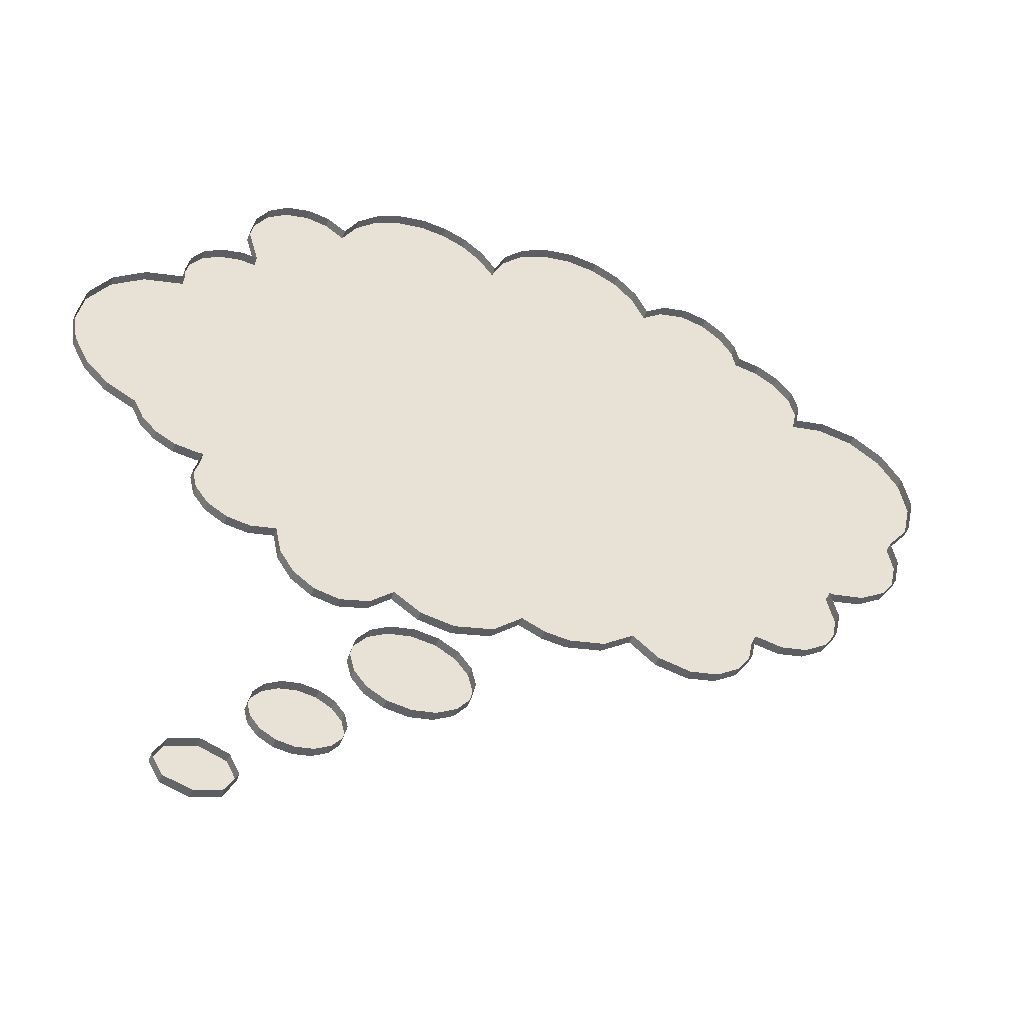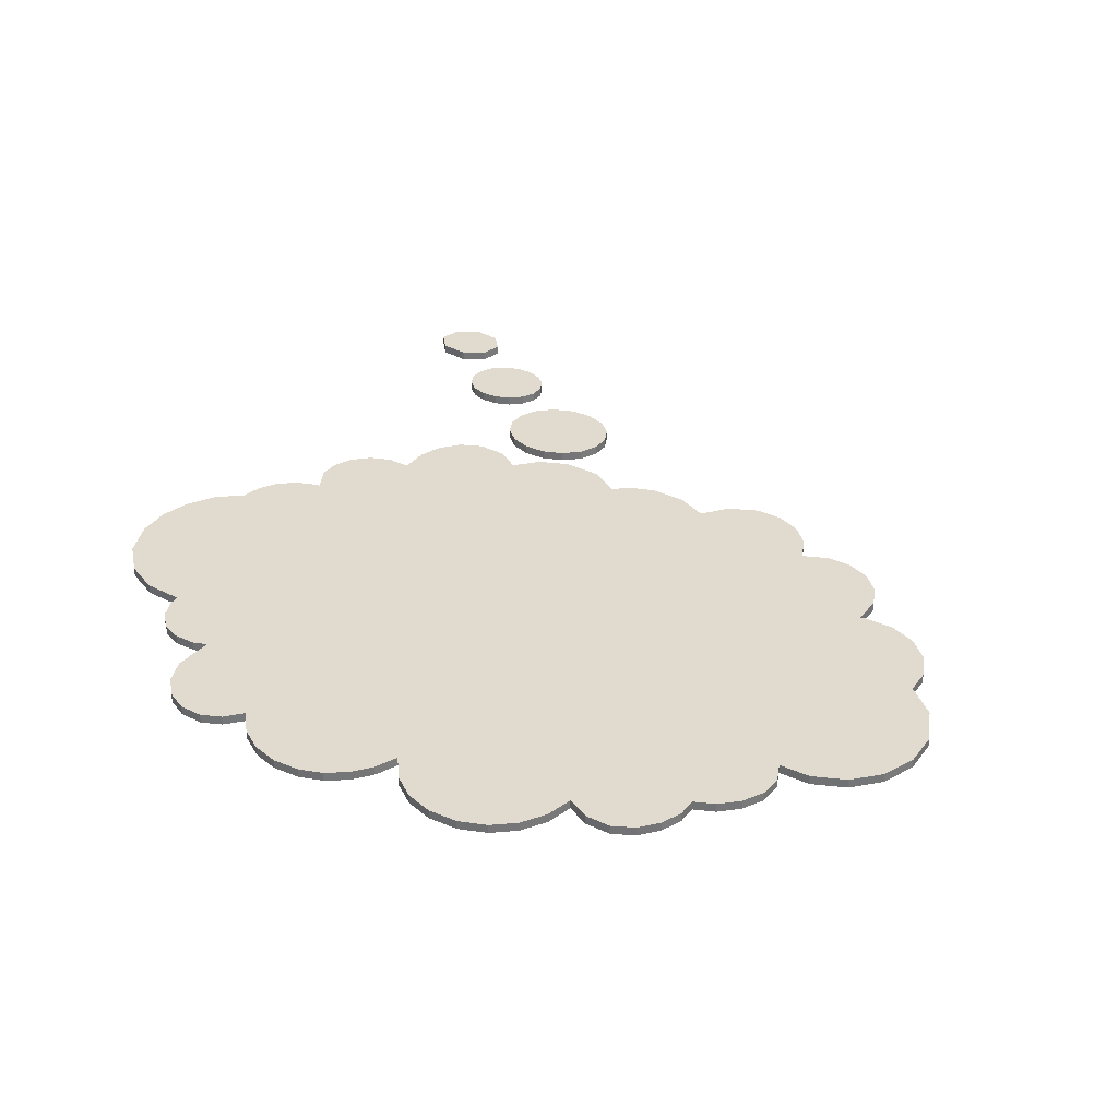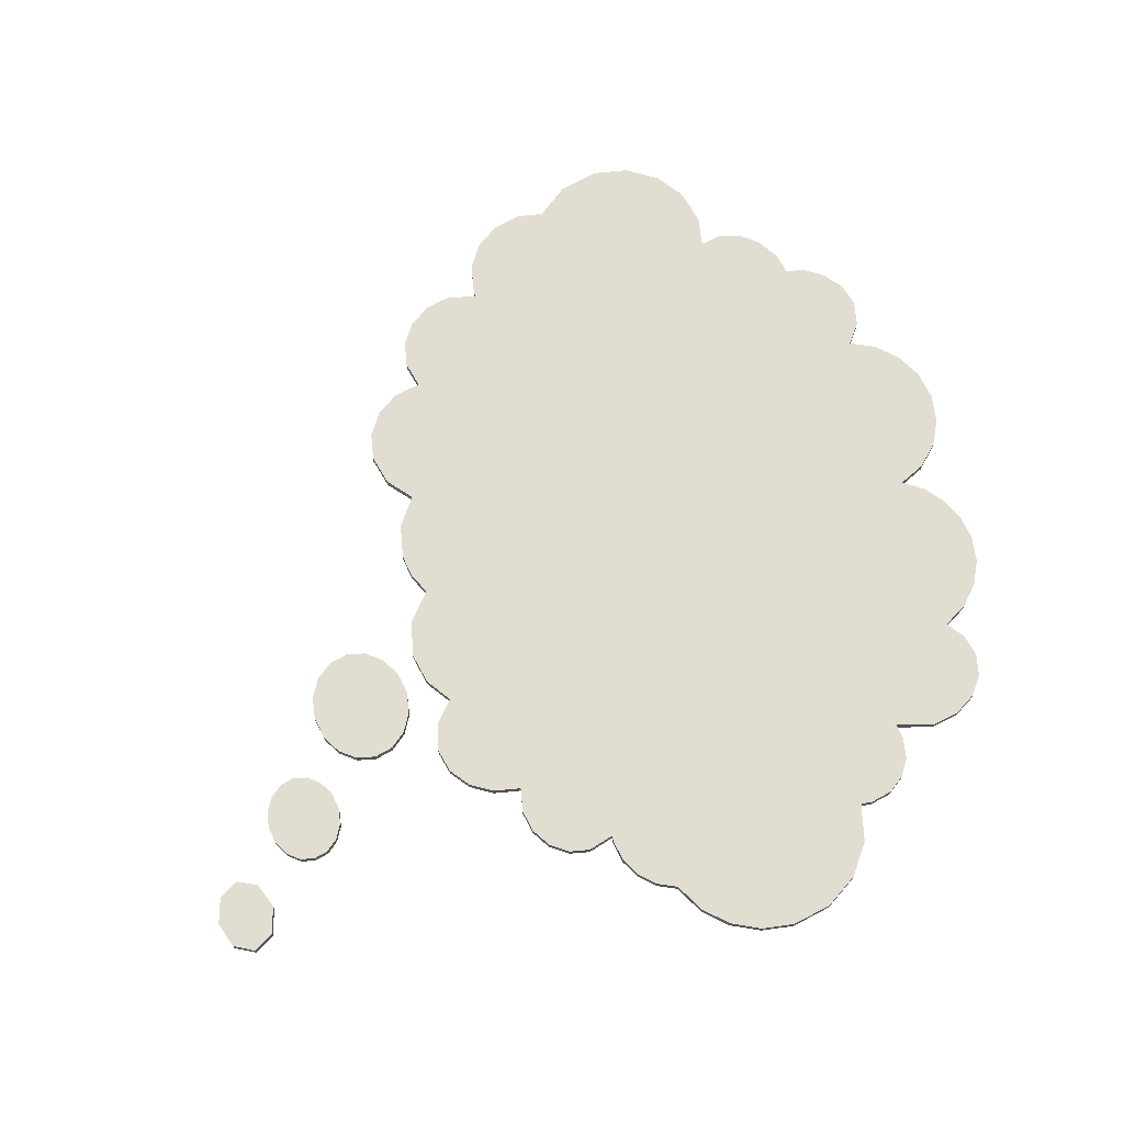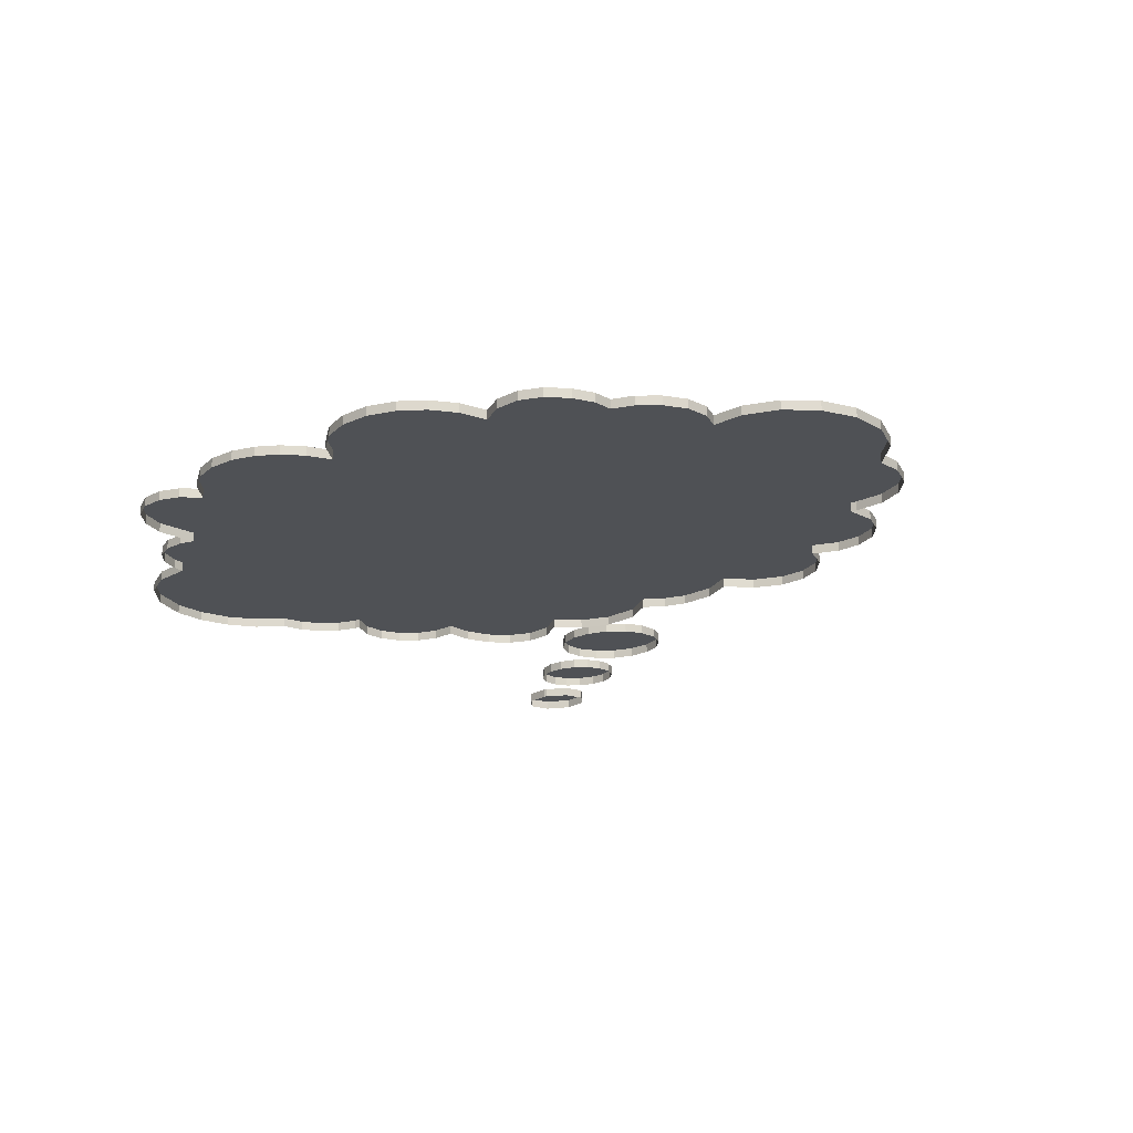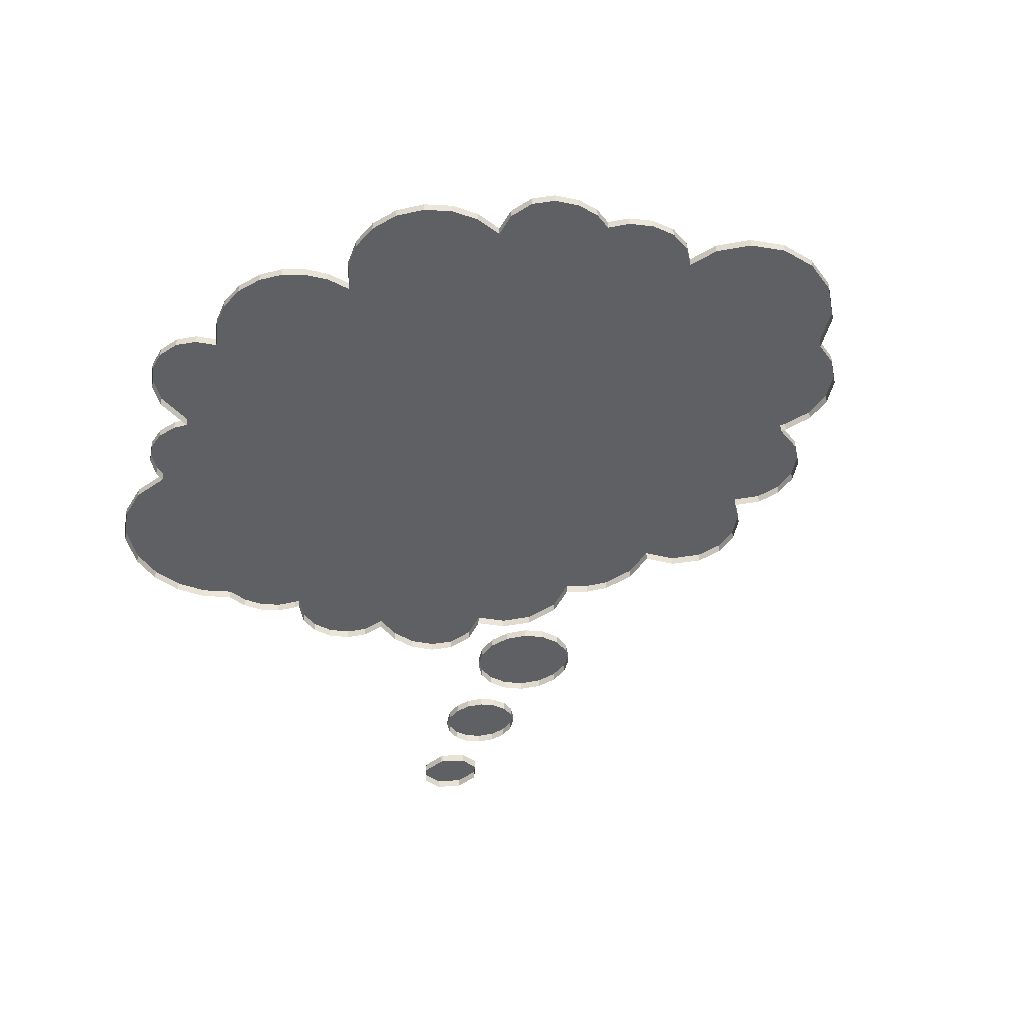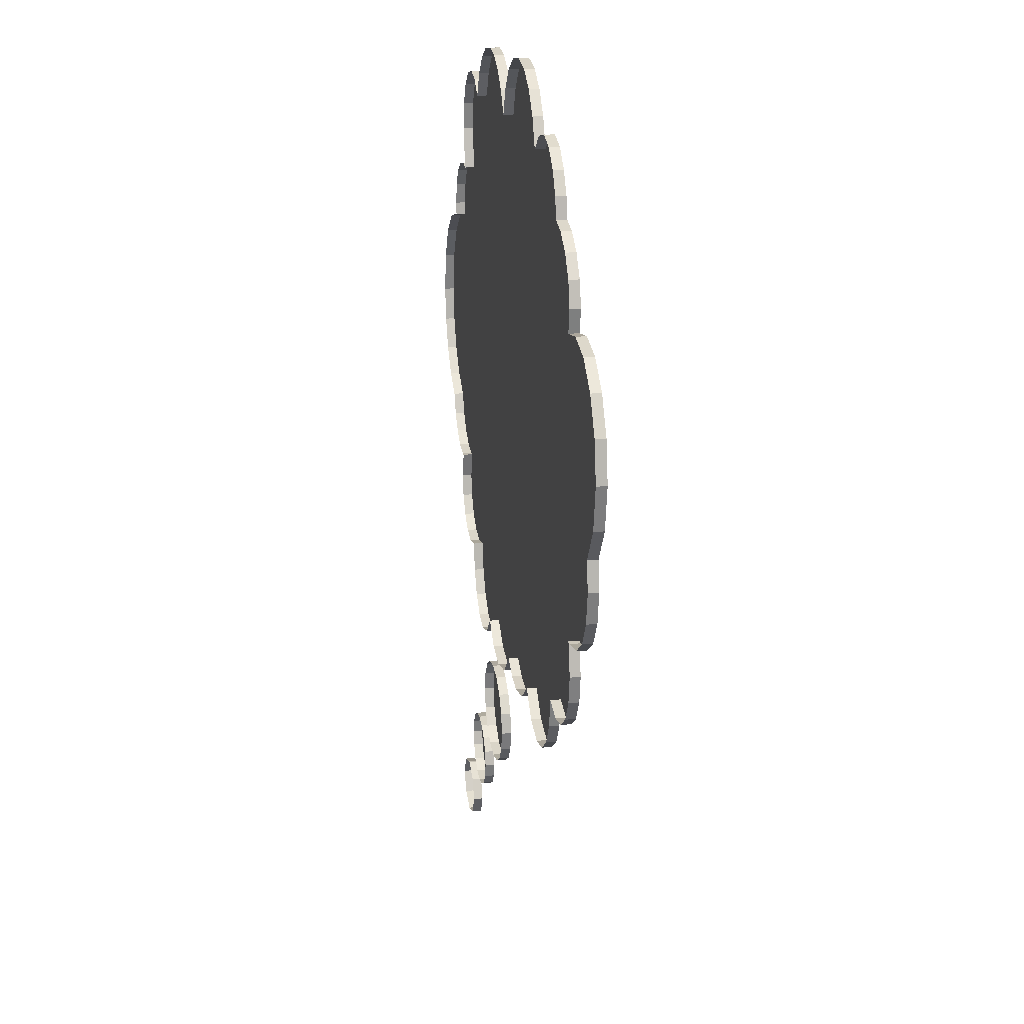
<metadata>
{"format":"obj","ext":"obj","renderer":"f3d","projection":"perspective","resolution":1024,"background":"white","views":[{"elev":-48.4,"azim":-19.7,"up":"+Z"},{"elev":33.5,"azim":20.5,"up":"+Y"},{"elev":68.8,"azim":-107.0,"up":"+Y"},{"elev":-19.6,"azim":31.9,"up":"+Y"},{"elev":-45.0,"azim":23.8,"up":"+Y"},{"elev":19.3,"azim":81.0,"up":"+Z"}]}
</metadata>
<code>
o Body4
v 0.3587 0.1 4.642
v 0.08293 0.1 4.497
v 0.08293 0 4.497
v 0.3587 0 4.642
v -0.1306 0.1 4.274
v -0.1306 0 4.274
v -0.2613 0.1 3.989
v -0.2613 0 3.989
v -0.4184 0.1 4.207
v -0.4184 0 4.207
v -0.6233 0.1 4.372
v -0.6233 0 4.372
v -0.8637 0.1 4.476
v -0.8637 0 4.476
v -1.127 0.1 4.513
v -1.127 0 4.513
v -1.422 0.1 4.466
v -1.422 0 4.466
v -1.685 0.1 4.336
v -1.685 0 4.336
v -1.898 0.1 4.133
v -1.898 0 4.133
v -2.045 0.1 3.869
v -2.045 0 3.869
v -2.245 0.1 4.01
v -2.245 0 4.01
v -2.475 0.1 4.059
v -2.475 0 4.059
v -2.722 0.1 4.001
v -2.722 0 4.001
v -2.924 0.1 3.846
v -2.924 0 3.846
v -3.06 0.1 3.615
v -3.06 0 3.615
v -3.111 0.1 3.332
v -3.111 0 3.332
v -2.996 0.1 2.916
v -2.996 0 2.916
v -3.157 0.1 2.937
v -3.157 0 2.937
v -3.386 0.1 2.892
v -3.386 0 2.892
v -3.573 0.1 2.769
v -3.573 0 2.769
v -3.7 0.1 2.587
v -3.7 0 2.587
v -3.746 0.1 2.363
v -3.746 0 2.363
v -3.733 0.1 2.238
v -3.733 0 2.238
v -4.143 0.1 2.131
v -4.143 0 2.131
v -4.474 0.1 1.884
v -4.474 0 1.884
v -4.696 0.1 1.531
v -4.696 0 1.531
v -4.777 0.1 1.105
v -4.777 0 1.105
v -4.722 0.1 0.7533
v -4.722 0 0.7533
v -4.568 0.1 0.443
v -4.568 0 0.443
v -4.33 0.1 0.1951
v -4.33 0 0.1951
v -4.023 0.1 0.03025
v -4.023 0 0.03025
v -3.924 0.1 -0.1792
v -3.924 0 -0.1792
v -3.767 0.1 -0.3423
v -3.767 0 -0.3423
v -3.567 0.1 -0.4481
v -3.567 0 -0.4481
v -3.339 0.1 -0.4859
v -3.339 0 -0.4859
v -3.277 0.1 -0.482
v -3.277 0 -0.482
v -3.354 0.1 -0.7584
v -3.354 0 -0.7584
v -3.307 0.1 -0.9791
v -3.307 0 -0.9791
v -3.172 0.1 -1.166
v -3.172 0 -1.166
v -2.97 0.1 -1.291
v -2.97 0 -1.291
v -2.732 0.1 -1.334
v -2.732 0 -1.334
v -2.473 0.1 -1.28
v -2.473 0 -1.28
v -2.414 0.1 -1.573
v -2.414 0 -1.573
v -2.267 0.1 -1.812
v -2.267 0 -1.812
v -2.052 0.1 -1.972
v -2.052 0 -1.972
v -1.792 0.1 -2.03
v -1.792 0 -2.03
v -1.497 0.1 -1.954
v -1.497 0 -1.954
v -1.261 0.1 -1.74
v -1.261 0 -1.74
v -0.9841 0.1 -1.931
v -0.9841 0 -1.931
v -0.6421 0.1 -1.999
v -0.6421 0 -1.999
v -0.2419 0.1 -1.905
v -0.2419 0 -1.905
v 0.05183 0.1 -1.646
v 0.05183 0 -1.646
v 0.2871 0.1 -1.752
v 0.2871 0 -1.752
v 0.5409 0.1 -1.789
v 0.5409 0 -1.789
v 0.9111 0.1 -1.71
v 0.9111 0 -1.71
v 1.223 0.1 -1.487
v 1.223 0 -1.487
v 1.49 0.1 -1.709
v 1.49 0 -1.709
v 1.828 0.1 -1.789
v 1.828 0 -1.789
v 2.123 0.1 -1.729
v 2.123 0 -1.729
v 2.363 0.1 -1.566
v 2.363 0 -1.566
v 2.525 0.1 -1.325
v 2.525 0 -1.325
v 2.584 0.1 -1.031
v 2.584 0 -1.031
v 2.584 0.1 -1.029
v 2.584 0 -1.029
v 2.872 0.1 -1.091
v 2.872 0 -1.091
v 3.145 0.1 -1.037
v 3.145 0 -1.037
v 3.377 0.1 -0.882
v 3.377 0 -0.882
v 3.531 0.1 -0.6515
v 3.531 0 -0.6515
v 3.585 0.1 -0.3794
v 3.585 0 -0.3794
v 3.51 0.1 -0.05856
v 3.51 0 -0.05856
v 3.57 0.1 -0.06056
v 3.57 0 -0.06056
v 3.894 0.1 0.00247
v 3.894 0 0.00247
v 4.159 0.1 0.1744
v 4.159 0 0.1744
v 4.337 0.1 0.4293
v 4.337 0 0.4293
v 4.403 0.1 0.7416
v 4.403 0 0.7416
v 4.351 0.1 1.022
v 4.351 0 1.022
v 4.613 0.1 1.371
v 4.613 0 1.371
v 4.706 0.1 1.803
v 4.706 0 1.803
v 4.632 0.1 2.191
v 4.632 0 2.191
v 4.418 0.1 2.52
v 4.418 0 2.52
v 4.098 0.1 2.74
v 4.098 0 2.74
v 3.721 0.1 2.818
v 3.721 0 2.818
v 3.386 0.1 2.754
v 3.386 0 2.754
v 3.433 0.1 2.984
v 3.433 0 2.984
v 3.367 0.1 3.226
v 3.367 0 3.226
v 3.199 0.1 3.425
v 3.199 0 3.425
v 2.975 0.1 3.56
v 2.975 0 3.56
v 2.739 0.1 3.608
v 2.739 0 3.608
v 2.697 0.1 3.81
v 2.697 0 3.81
v 2.559 0.1 4.016
v 2.559 0 4.016
v 2.352 0.1 4.176
v 2.352 0 4.176
v 2.101 0.1 4.24
v 2.101 0 4.24
v 1.828 0.1 4.18
v 1.828 0 4.18
v 1.608 0.1 4.012
v 1.608 0 4.012
v 1.473 0.1 4.289
v 1.473 0 4.289
v 1.26 0.1 4.505
v 1.26 0 4.505
v 0.9878 0.1 4.645
v 0.9878 0 4.645
v 0.6762 0.1 4.695
v 0.6762 0 4.695
v -1.274 0.1 -2.222
v -1.475 0.1 -2.338
v -1.475 0 -2.338
v -1.274 0 -2.222
v -1.61 0.1 -2.51
v -1.61 0 -2.51
v -1.657 0.1 -2.713
v -1.657 0 -2.713
v -1.608 0.1 -2.919
v -1.608 0 -2.919
v -1.475 0.1 -3.087
v -1.475 0 -3.087
v -1.278 0.1 -3.2
v -1.278 0 -3.2
v -1.036 0.1 -3.242
v -1.036 0 -3.242
v -0.798 0.1 -3.202
v -0.798 0 -3.202
v -0.5957 0.1 -3.088
v -0.5957 0 -3.088
v -0.4612 0.1 -2.916
v -0.4612 0 -2.916
v -0.414 0.1 -2.713
v -0.414 0 -2.713
v -0.4609 0.1 -2.509
v -0.4609 0 -2.509
v -0.5957 0.1 -2.336
v -0.5957 0 -2.336
v -0.7979 0.1 -2.221
v -0.7979 0 -2.221
v -1.036 0.1 -2.181
v -1.036 0 -2.181
v -2.281 0.1 -3.282
v -2.434 0.1 -3.368
v -2.434 0 -3.368
v -2.281 0 -3.282
v -2.536 0.1 -3.496
v -2.536 0 -3.496
v -2.571 0.1 -3.646
v -2.571 0 -3.646
v -2.536 0.1 -3.797
v -2.536 0 -3.797
v -2.434 0.1 -3.925
v -2.434 0 -3.925
v -2.281 0.1 -4.01
v -2.281 0 -4.01
v -2.102 0.1 -4.041
v -2.102 0 -4.041
v -1.923 0.1 -4.01
v -1.923 0 -4.01
v -1.771 0.1 -3.925
v -1.771 0 -3.925
v -1.668 0.1 -3.797
v -1.668 0 -3.797
v -1.632 0.1 -3.646
v -1.632 0 -3.646
v -1.668 0.1 -3.496
v -1.668 0 -3.496
v -1.771 0.1 -3.368
v -1.771 0 -3.368
v -1.923 0.1 -3.282
v -1.923 0 -3.282
v -2.102 0.1 -3.252
v -2.102 0 -3.252
v -2.967 0.1 -4.213
v -3.245 0.1 -4.302
v -3.245 0 -4.302
v -2.967 0 -4.213
v -3.36 0.1 -4.516
v -3.36 0 -4.516
v -3.244 0.1 -4.729
v -3.244 0 -4.729
v -2.967 0.1 -4.818
v -2.967 0 -4.818
v -2.689 0.1 -4.73
v -2.689 0 -4.73
v -2.573 0.1 -4.516
v -2.573 0 -4.516
v -2.678 0.1 -4.309
v -2.678 0 -4.309
v -2.938 0.1 -4.213
v -2.938 0 -4.213
v -2.938 0.1 -4.213
v -2.938 0 -4.213
g Body4
f 1 2 3 4
f 2 5 6 3
f 5 7 8 6
f 7 9 10 8
f 9 11 12 10
f 11 13 14 12
f 13 15 16 14
f 15 17 18 16
f 17 19 20 18
f 19 21 22 20
f 21 23 24 22
f 23 25 26 24
f 25 27 28 26
f 27 29 30 28
f 29 31 32 30
f 31 33 34 32
f 33 35 36 34
f 35 37 38 36
f 37 39 40 38
f 39 41 42 40
f 41 43 44 42
f 43 45 46 44
f 45 47 48 46
f 47 49 50 48
f 49 51 52 50
f 51 53 54 52
f 53 55 56 54
f 55 57 58 56
f 57 59 60 58
f 59 61 62 60
f 61 63 64 62
f 63 65 66 64
f 65 67 68 66
f 67 69 70 68
f 69 71 72 70
f 71 73 74 72
f 73 75 76 74
f 75 77 78 76
f 77 79 80 78
f 79 81 82 80
f 81 83 84 82
f 83 85 86 84
f 85 87 88 86
f 87 89 90 88
f 89 91 92 90
f 91 93 94 92
f 93 95 96 94
f 95 97 98 96
f 97 99 100 98
f 99 101 102 100
f 101 103 104 102
f 103 105 106 104
f 105 107 108 106
f 107 109 110 108
f 109 111 112 110
f 111 113 114 112
f 113 115 116 114
f 115 117 118 116
f 117 119 120 118
f 119 121 122 120
f 121 123 124 122
f 123 125 126 124
f 125 127 128 126
f 127 129 130 128
f 129 131 132 130
f 131 133 134 132
f 133 135 136 134
f 135 137 138 136
f 137 139 140 138
f 139 141 142 140
f 141 143 144 142
f 143 145 146 144
f 145 147 148 146
f 147 149 150 148
f 149 151 152 150
f 151 153 154 152
f 153 155 156 154
f 155 157 158 156
f 157 159 160 158
f 159 161 162 160
f 161 163 164 162
f 163 165 166 164
f 165 167 168 166
f 167 169 170 168
f 169 171 172 170
f 171 173 174 172
f 173 175 176 174
f 175 177 178 176
f 177 179 180 178
f 179 181 182 180
f 181 183 184 182
f 183 185 186 184
f 185 187 188 186
f 187 189 190 188
f 189 191 192 190
f 191 193 194 192
f 193 195 196 194
f 195 197 198 196
f 197 1 4 198
f 199 200 201 202
f 200 203 204 201
f 203 205 206 204
f 205 207 208 206
f 207 209 210 208
f 209 211 212 210
f 211 213 214 212
f 213 215 216 214
f 215 217 218 216
f 217 219 220 218
f 219 221 222 220
f 221 223 224 222
f 223 225 226 224
f 225 227 228 226
f 227 229 230 228
f 229 199 202 230
f 231 232 233 234
f 232 235 236 233
f 235 237 238 236
f 237 239 240 238
f 239 241 242 240
f 241 243 244 242
f 243 245 246 244
f 245 247 248 246
f 247 249 250 248
f 249 251 252 250
f 251 253 254 252
f 253 255 256 254
f 255 257 258 256
f 257 259 260 258
f 259 261 262 260
f 261 231 234 262
f 263 264 265 266
f 264 267 268 265
f 267 269 270 268
f 269 271 272 270
f 271 273 274 272
f 273 275 276 274
f 275 277 278 276
f 277 279 280 278
f 279 281 282 280
f 281 263 266 282
f 1 197 195
f 1 195 193
f 1 193 191
f 1 191 189
f 189 187 185
f 189 185 183
f 189 183 181
f 189 181 179
f 189 179 177
f 177 175 173
f 189 177 173
f 189 173 171
f 189 171 169
f 1 189 169
f 1 169 167
f 167 165 163
f 167 163 161
f 167 161 159
f 167 159 157
f 1 167 157
f 1 157 155
f 1 155 153
f 1 153 151
f 1 151 149
f 1 149 147
f 1 147 145
f 1 145 143
f 1 143 141
f 1 141 139
f 1 139 137
f 1 137 135
f 1 135 133
f 1 133 131
f 1 131 129
f 1 129 127
f 1 127 125
f 1 125 123
f 1 123 121
f 1 121 119
f 1 119 117
f 1 117 115
f 1 115 113
f 1 113 111
f 1 111 109
f 1 109 107
f 1 107 105
f 1 105 103
f 1 103 101
f 1 101 99
f 1 99 97
f 1 97 95
f 1 95 93
f 1 93 91
f 1 91 89
f 1 89 87
f 1 87 85
f 1 85 83
f 1 83 81
f 1 81 79
f 1 79 77
f 1 77 75
f 1 75 73
f 1 73 71
f 1 71 69
f 1 69 67
f 65 63 61
f 65 61 59
f 65 59 57
f 65 57 55
f 67 65 55
f 67 55 53
f 67 53 51
f 67 51 49
f 49 47 45
f 67 49 45
f 67 45 43
f 67 43 41
f 67 41 39
f 67 39 37
f 37 35 33
f 37 33 31
f 37 31 29
f 37 29 27
f 67 37 27
f 67 27 25
f 67 25 23
f 67 23 21
f 67 21 19
f 67 19 17
f 67 17 15
f 67 15 13
f 67 13 11
f 67 11 9
f 67 9 7
f 1 67 7
f 1 7 5
f 5 2 1
f 199 229 227
f 199 227 225
f 199 225 223
f 199 223 221
f 199 221 219
f 199 219 217
f 199 217 215
f 199 215 213
f 199 213 211
f 199 211 209
f 199 209 207
f 199 207 205
f 199 205 203
f 203 200 199
f 231 261 259
f 231 259 257
f 231 257 255
f 231 255 253
f 231 253 251
f 231 251 249
f 231 249 247
f 231 247 245
f 231 245 243
f 231 243 241
f 231 241 239
f 231 239 237
f 231 237 235
f 235 232 231
f 279 277 275
f 279 275 273
f 279 273 271
f 279 271 269
f 279 269 267
f 279 267 264
f 279 264 263
f 281 279 263

</code>
